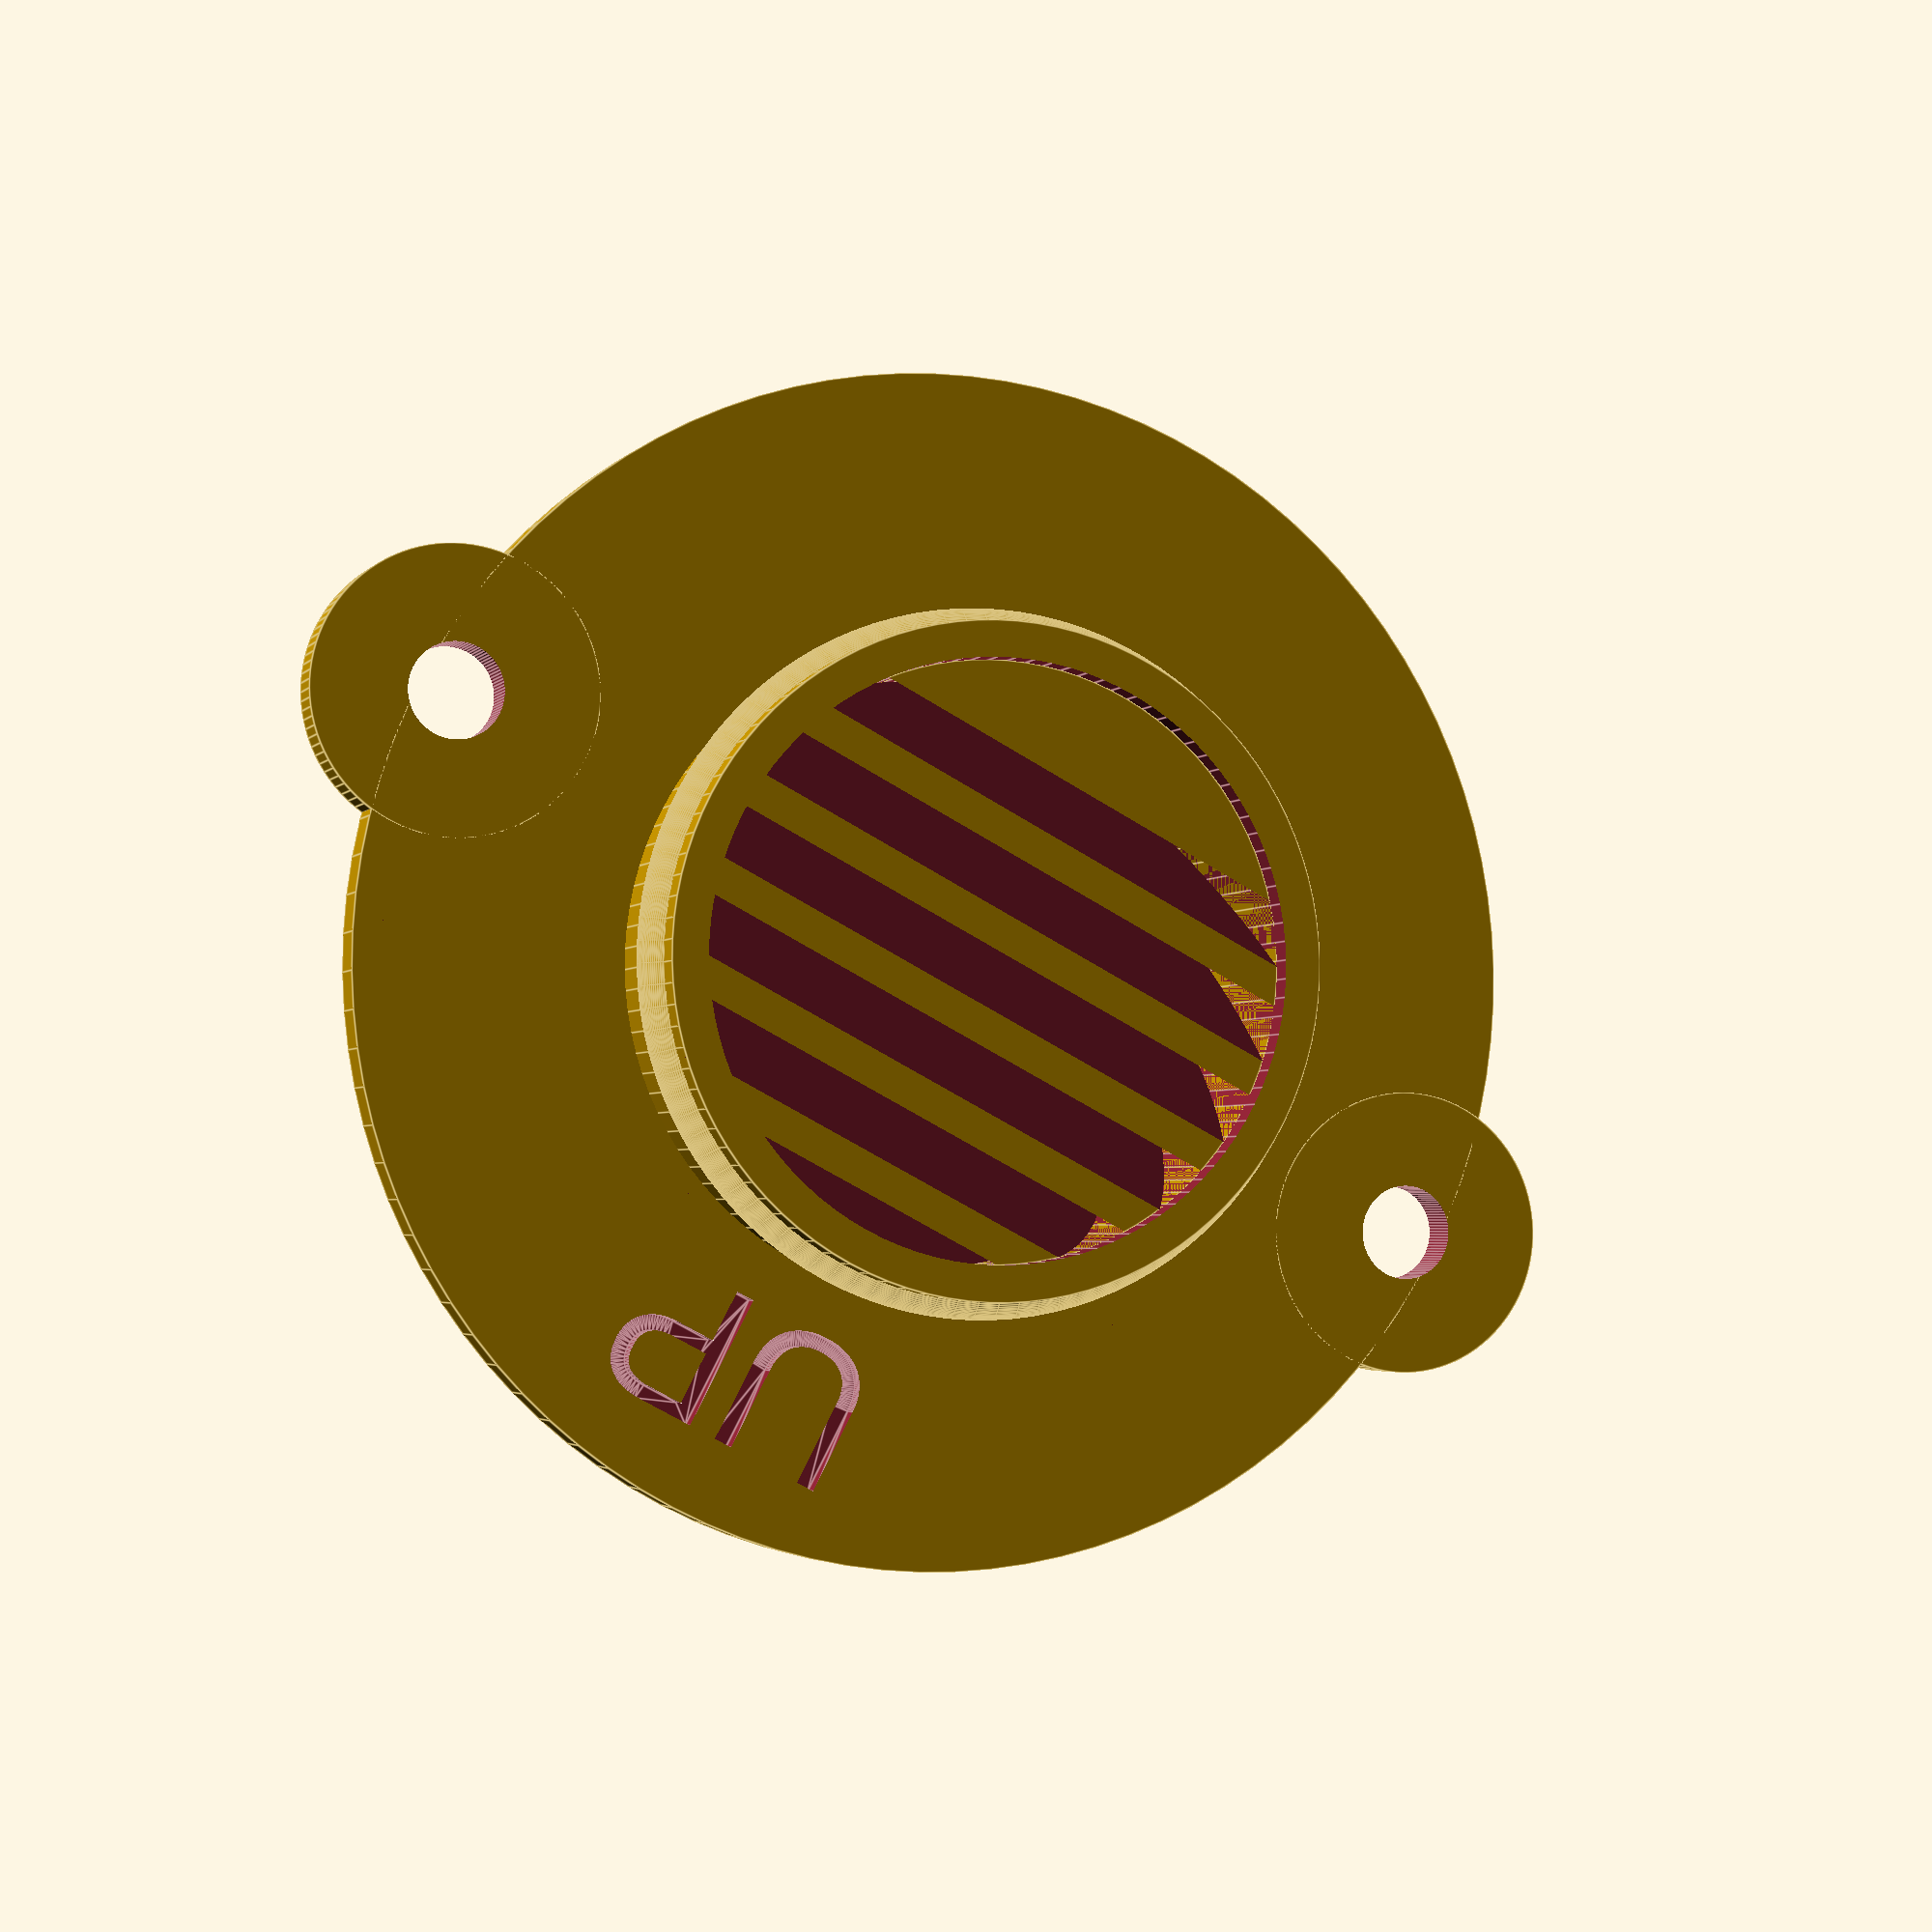
<openscad>
d1 = 50;    // out
x1 = 47;    // spacing of holes
d2 = 27.5;    // diameter of insert
d3 = 12;    // diameter of screw lugs
d4 = 4;     // diameter of screw holes
h1 = 8;     // height of insert wall
t1 = 2;   // thickness of outside part
t3 = 1.5;   // thickness of insert wall
t4 = 5;     // thickness of panel

$fn=100;

difference() {
    union() {
        difference() {
            union() {
                cylinder(d=d1,h=t1);
                cylinder(d=d2,h=t1+1.5*t4);
                rotate_extrude() {
                    translate([d2/2-t3/2,t1+t4,0]) circle(r=t3);    
                }
            }
            translate([0,0,-1]) cylinder(d=d2-t3*2,h=t1+1.5*t4+2);
            translate([0,0,-t1/4]) rotate_extrude() {
                translate([d1/2-d3/2,0,0]) circle(d=t1);               
            }
            translate ([0,d2/2+5,t1-0.75]) linear_extrude(1) text("UP", size=(d1-x1)*2, halign="center", valign="center");
            
         
        }
        difference() {
            cylinder(d=d2-t3*2,h=t1+t4+t3);
            for (x=[-7.5:2.5:7.5]) {
                translate([0,t3*x,0]) rotate([-27.5,0,0]) cube([x1,t1,x1], center=true);
            }
           
           
        }
        translate([x1/2,0,0]) cylinder(d=d3,h=t1);
        translate([-x1/2,0,0]) cylinder(d=d3,h=t1);
        
    }
    //translate([0,0,t1]) cylinder(d=d2-2*t3,h=t1+1.5*t4);
    translate([x1/2,0,-1]) cylinder(d=d4,h=t1+2);
    translate([-x1/2,0,-1]) cylinder(d=d4,h=t1+2);
}
</openscad>
<views>
elev=3.0 azim=207.8 roll=341.6 proj=p view=edges
</views>
